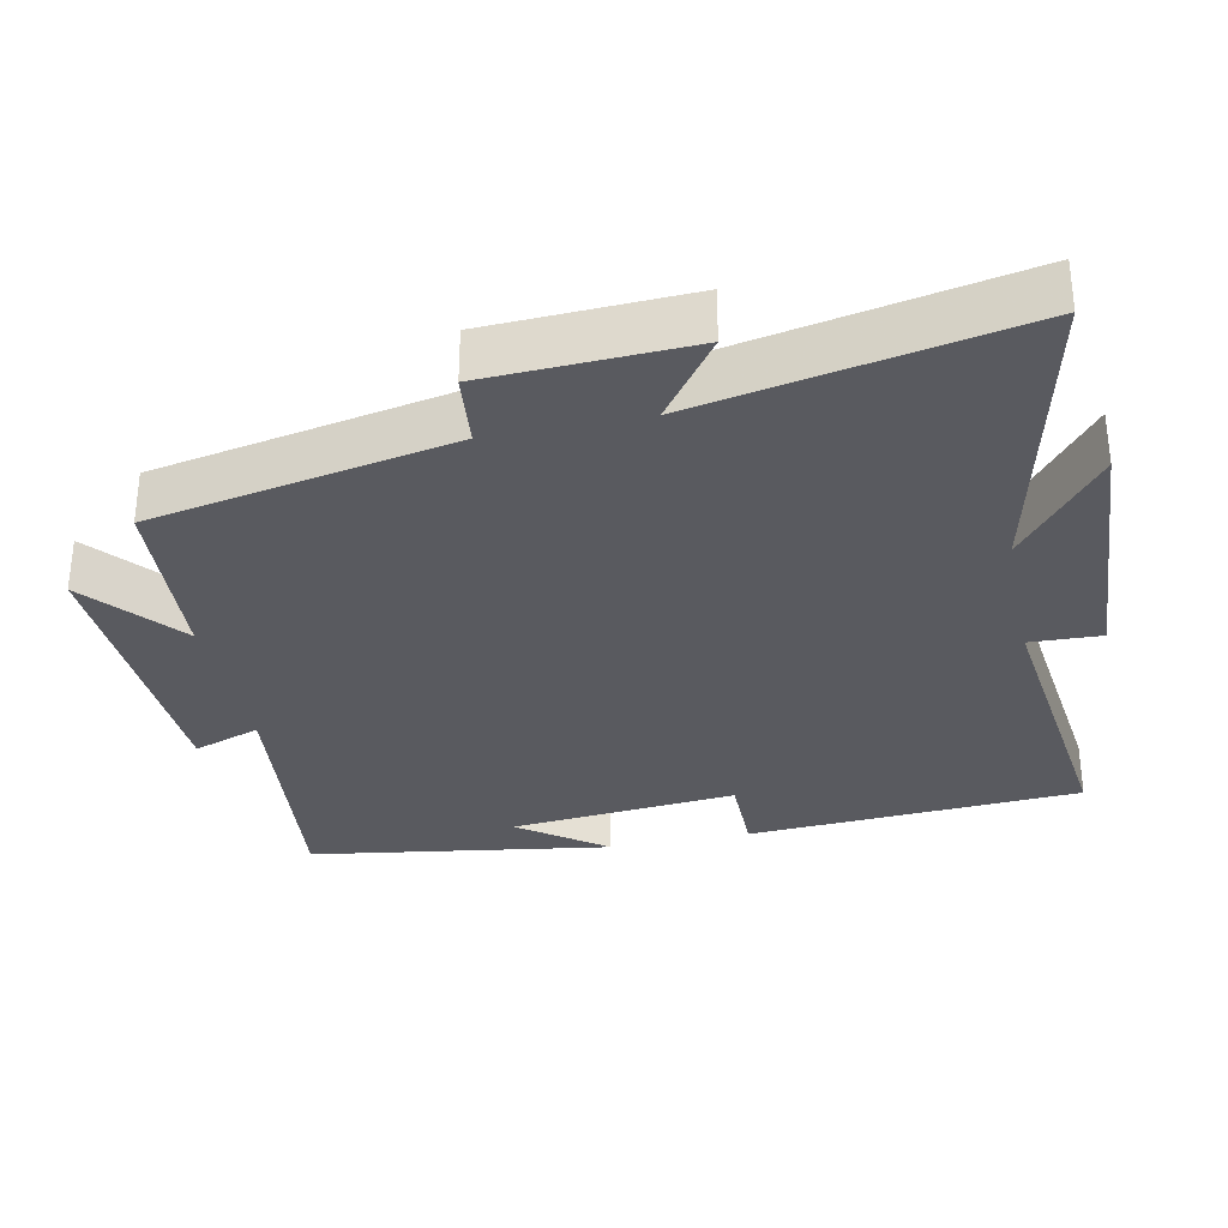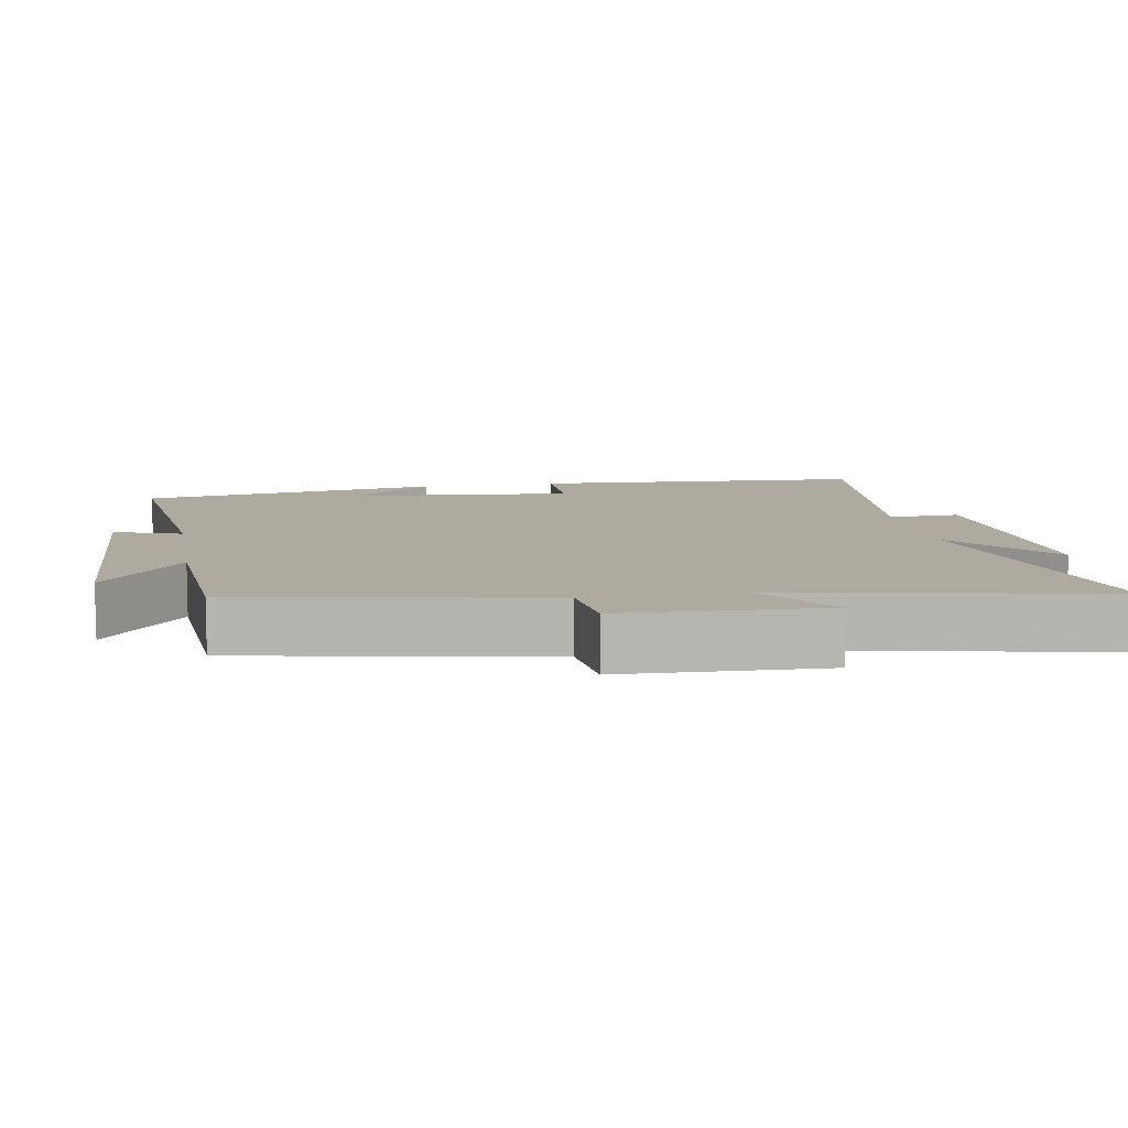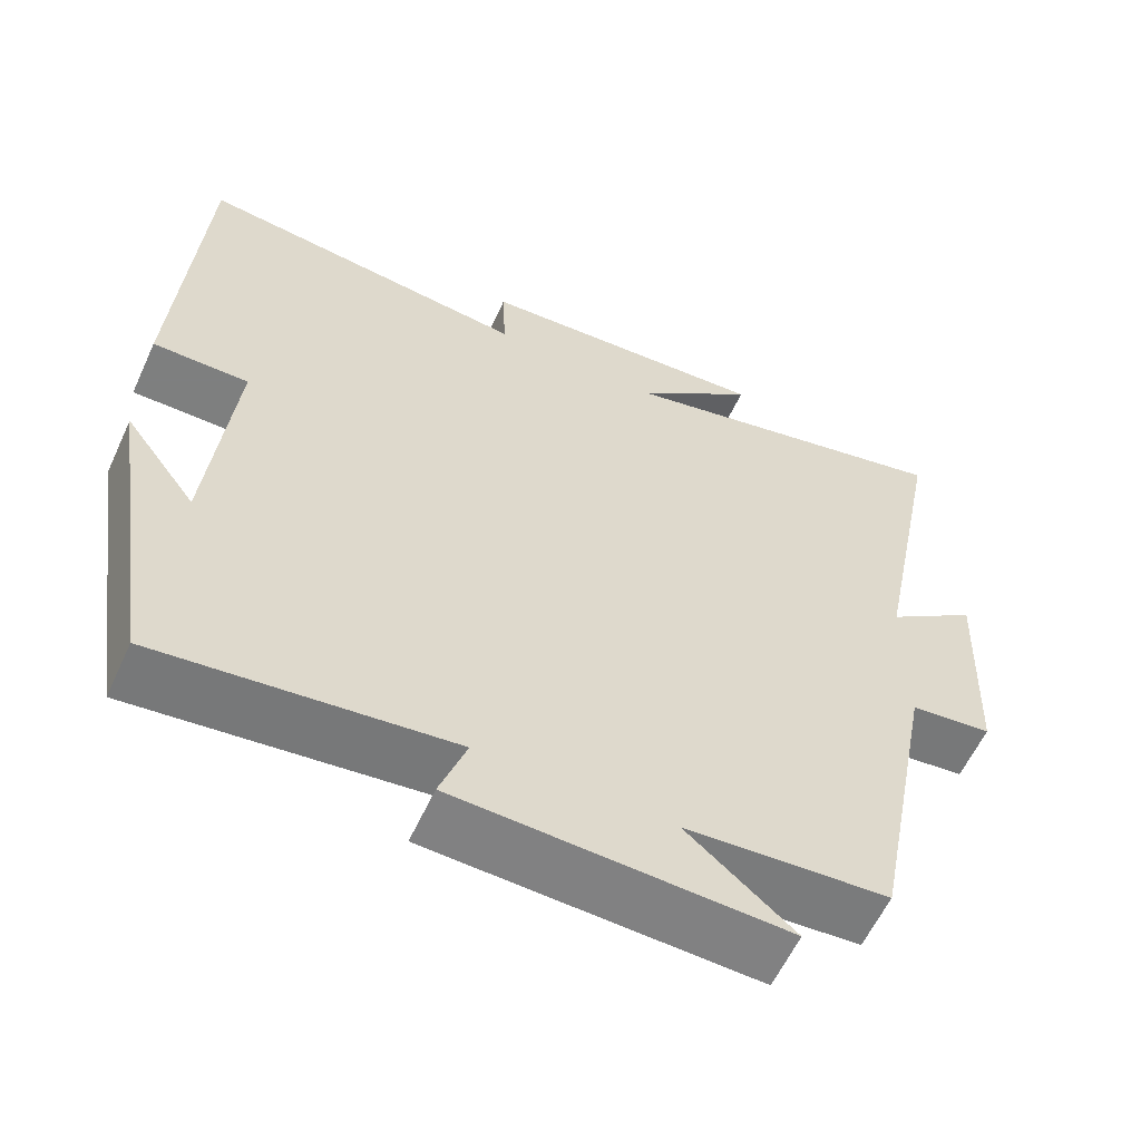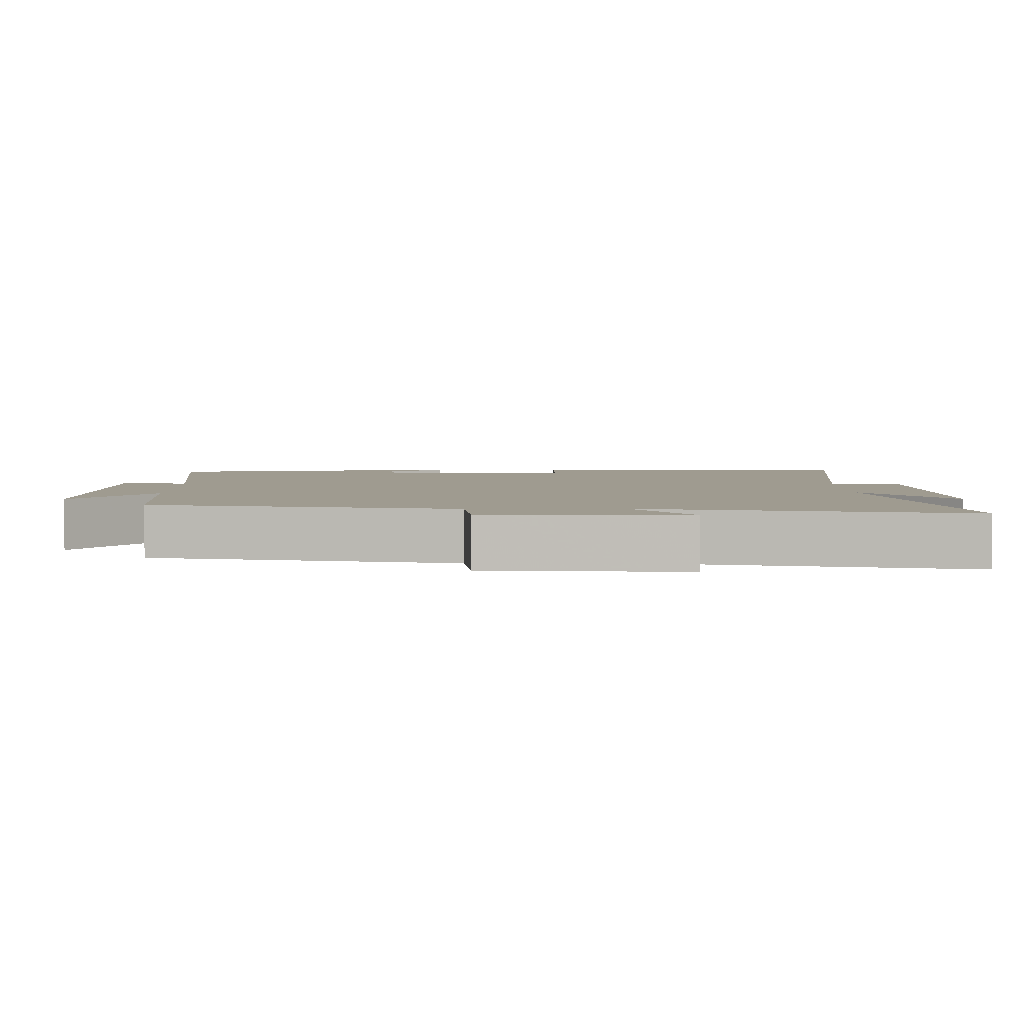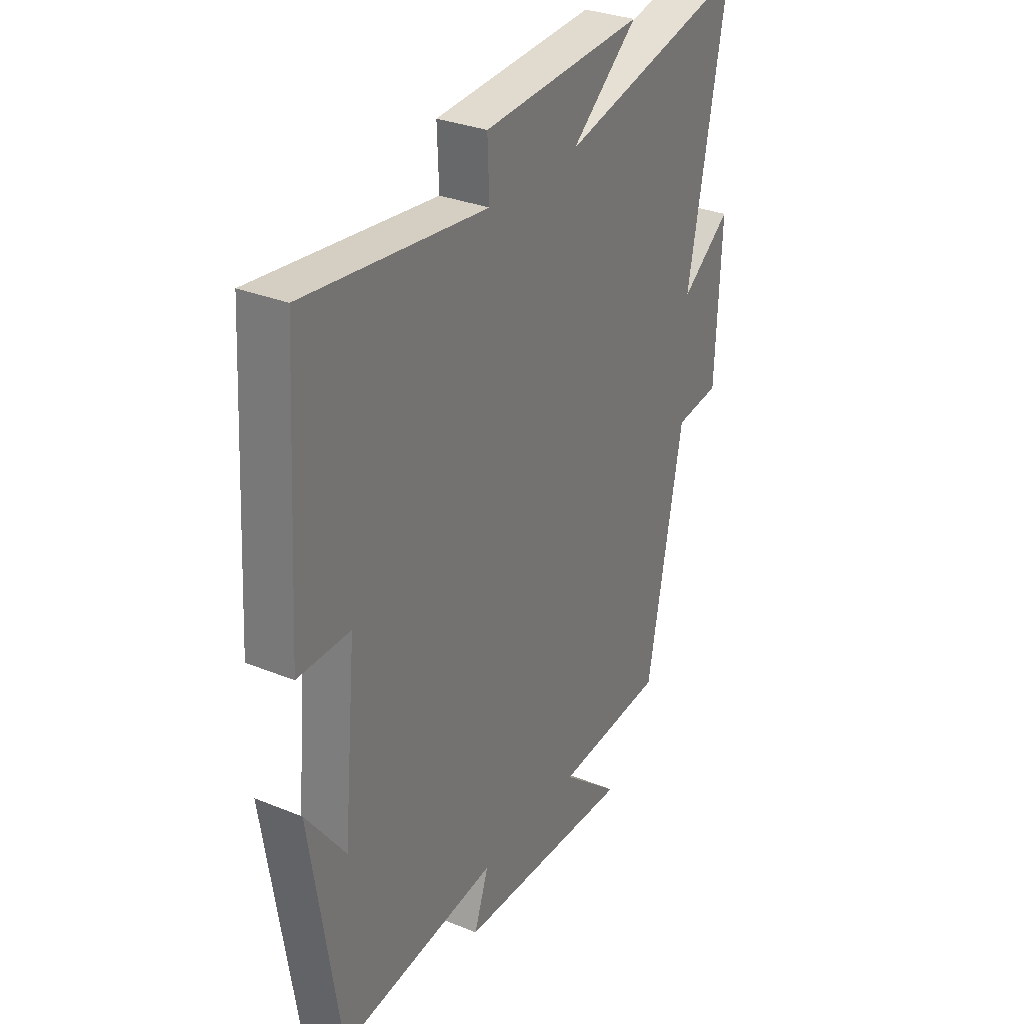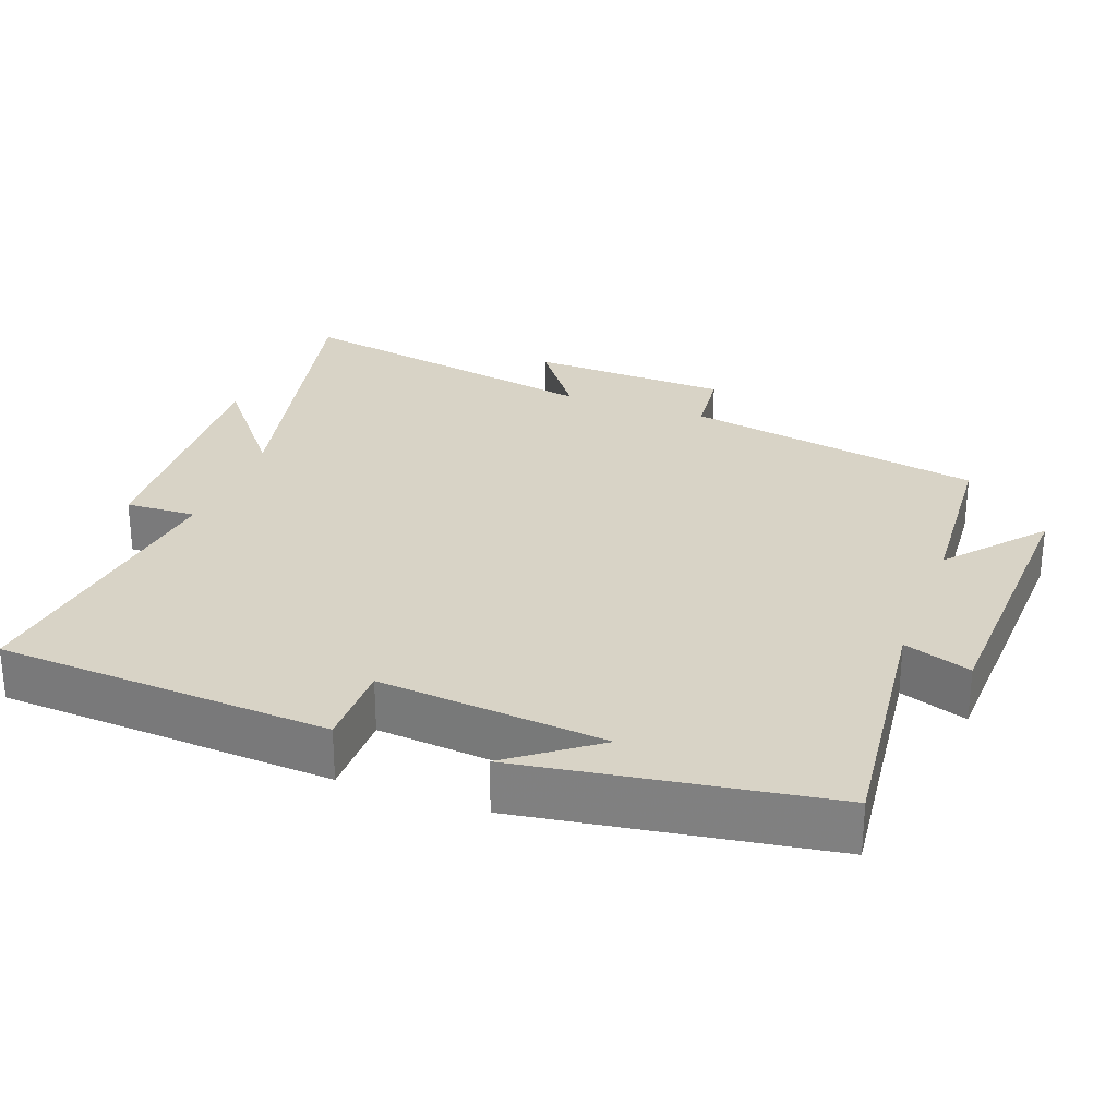
<metadata>
{"format":"obj","ext":"obj","renderer":"f3d","projection":"perspective","resolution":1024,"background":"white","views":[{"elev":-31.9,"azim":-78.2,"up":"+Y"},{"elev":9.5,"azim":-100.0,"up":"+Y"},{"elev":-59.6,"azim":155.3,"up":"+Z"},{"elev":4.0,"azim":-90.5,"up":"+Y"},{"elev":31.2,"azim":120.1,"up":"+Z"},{"elev":27.8,"azim":110.2,"up":"+Y"}]}
</metadata>
<code>
v 0.435 0.07 -0.54
v 0.073 0.07 -0.5
v 0.106 0.07 -0.594
v -0.3 0.07 -0.612
v -0.167 0.07 -0.5
v -0.419 0.07 -0.483
v -0.5 0.07 -0.061
v -0.602 0.07 -0.05
v -0.614 0.07 0.232
v -0.5 0.07 0.149
v -0.588 0.07 0.598
v -0.155 0.07 0.5
v -0.307 0.07 0.622
v 0.061 0.07 0.6
v 0.057 0.07 0.5
v 0.471 0.07 0.55
v 0.5 0.07 0.082
v 0.381 0.07 0.082
v 0.411 0.07 -0.236
v 0.5 0.07 -0.116
v 0.435 0 -0.54
v 0.073 0 -0.5
v 0.106 0 -0.594
v -0.3 0 -0.612
v -0.167 0 -0.5
v -0.419 0 -0.483
v -0.5 0 -0.061
v -0.602 0 -0.05
v -0.614 0 0.232
v -0.5 0 0.149
v -0.588 0 0.598
v -0.155 0 0.5
v -0.307 0 0.622
v 0.061 0 0.6
v 0.057 0 0.5
v 0.471 0 0.55
v 0.5 0 0.082
v 0.381 0 0.082
v 0.411 0 -0.236
v 0.5 0 -0.116
f 19 20 1
f 18 19 1 2
f 15 16 17 18
f 15 18 2
f 12 13 14 15
f 12 15 2
f 10 11 12 2
f 7 8 9 10
f 5 6 7 10
f 5 10 2 3
f 3 4 5
f 21 40 39
f 22 21 39 38
f 38 37 36 35
f 22 38 35
f 35 34 33 32
f 22 35 32
f 22 32 31 30
f 30 29 28 27
f 30 27 26 25
f 23 22 30 25
f 25 24 23
f 1 21 22 2
f 2 22 23 3
f 3 23 24 4
f 4 24 25 5
f 5 25 26 6
f 6 26 27 7
f 7 27 28 8
f 8 28 29 9
f 9 29 30 10
f 10 30 31 11
f 11 31 32 12
f 12 32 33 13
f 13 33 34 14
f 14 34 35 15
f 15 35 36 16
f 16 36 37 17
f 17 37 38 18
f 18 38 39 19
f 19 39 40 20
f 20 40 21 1

</code>
